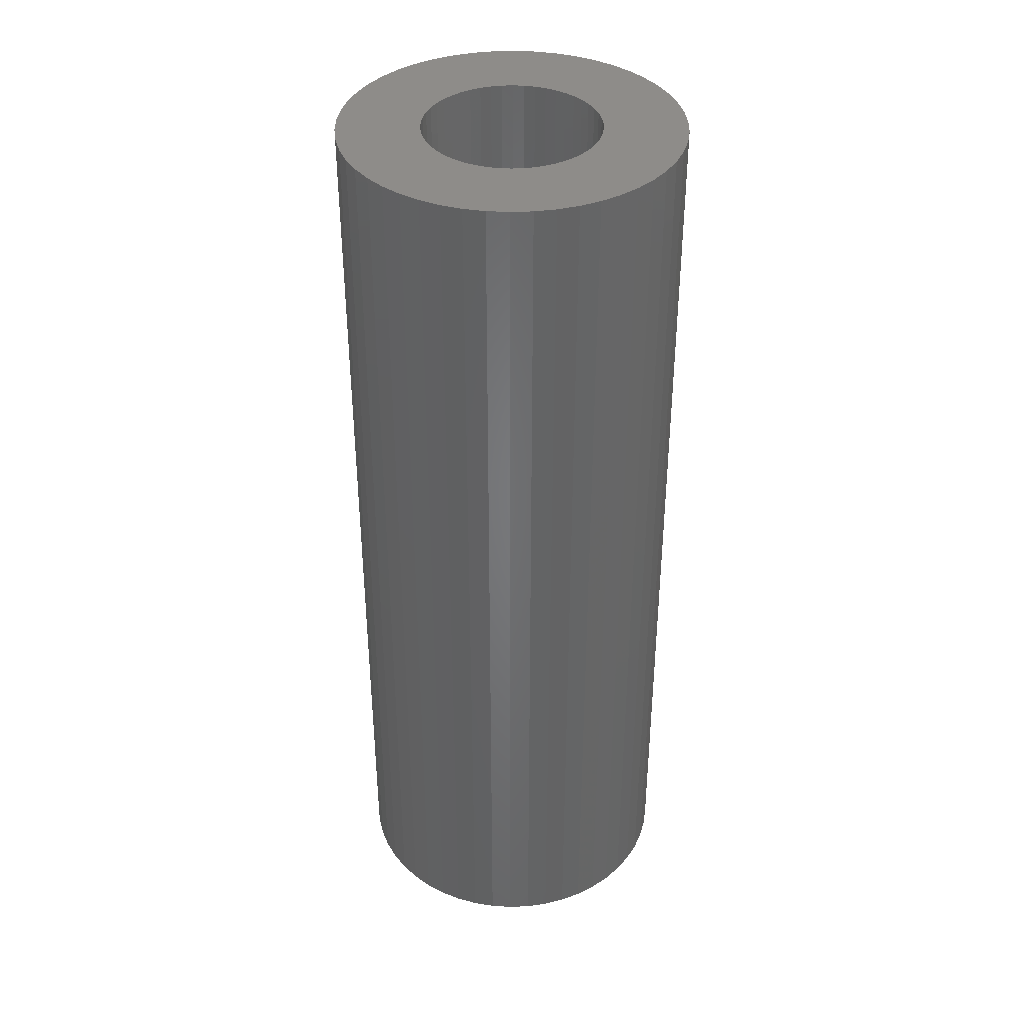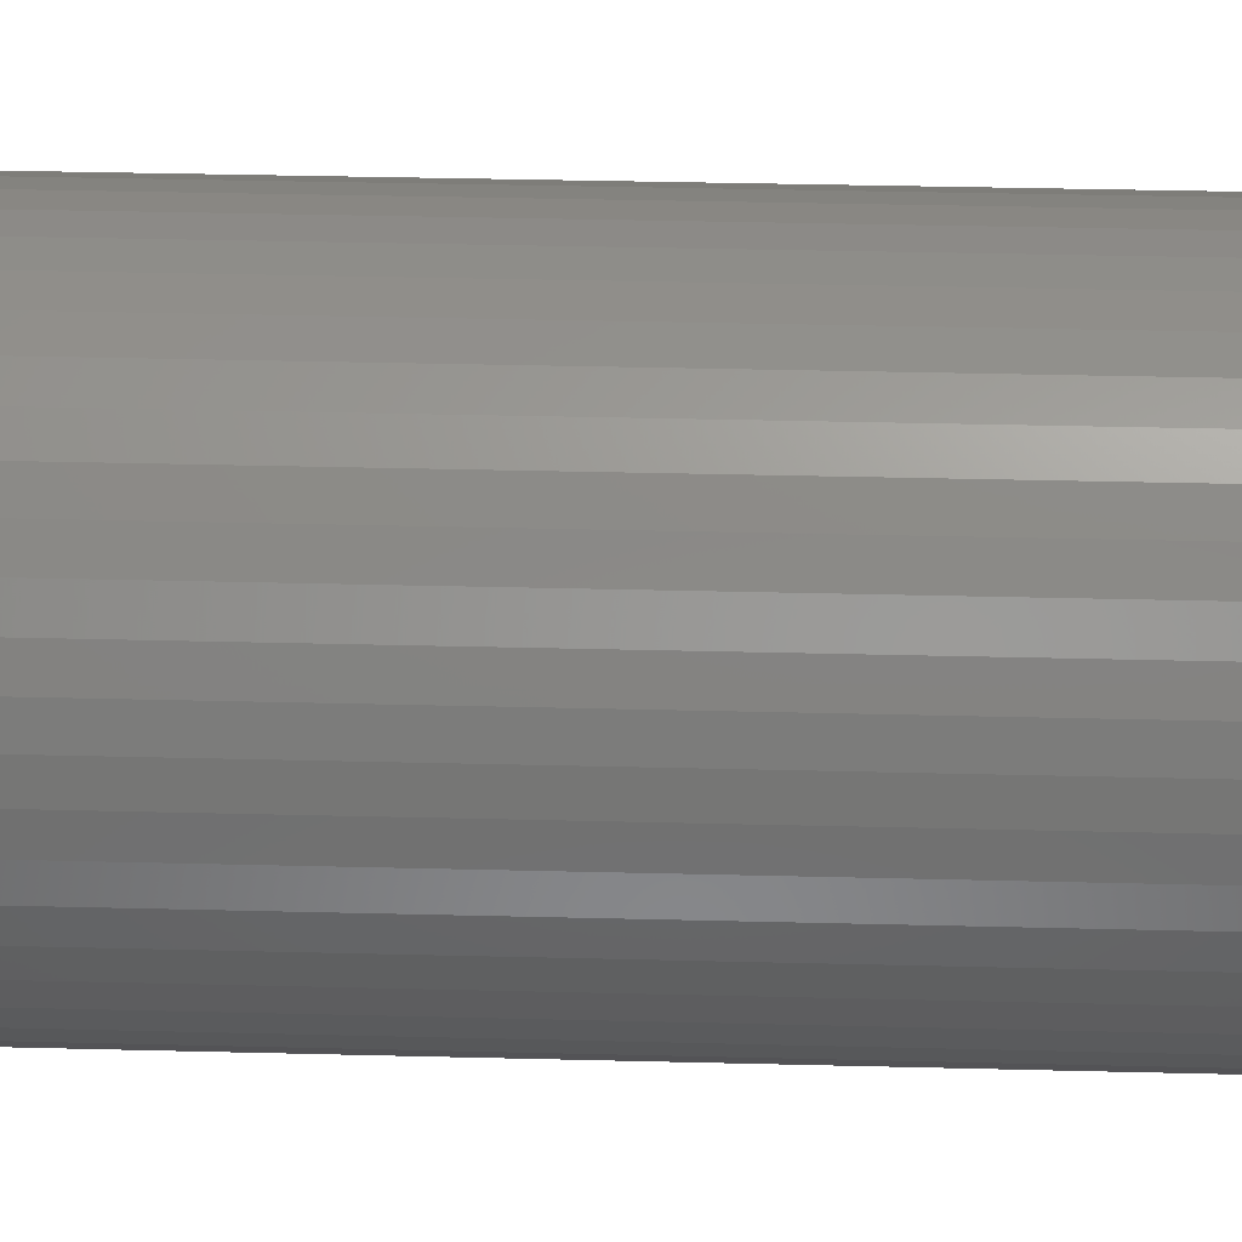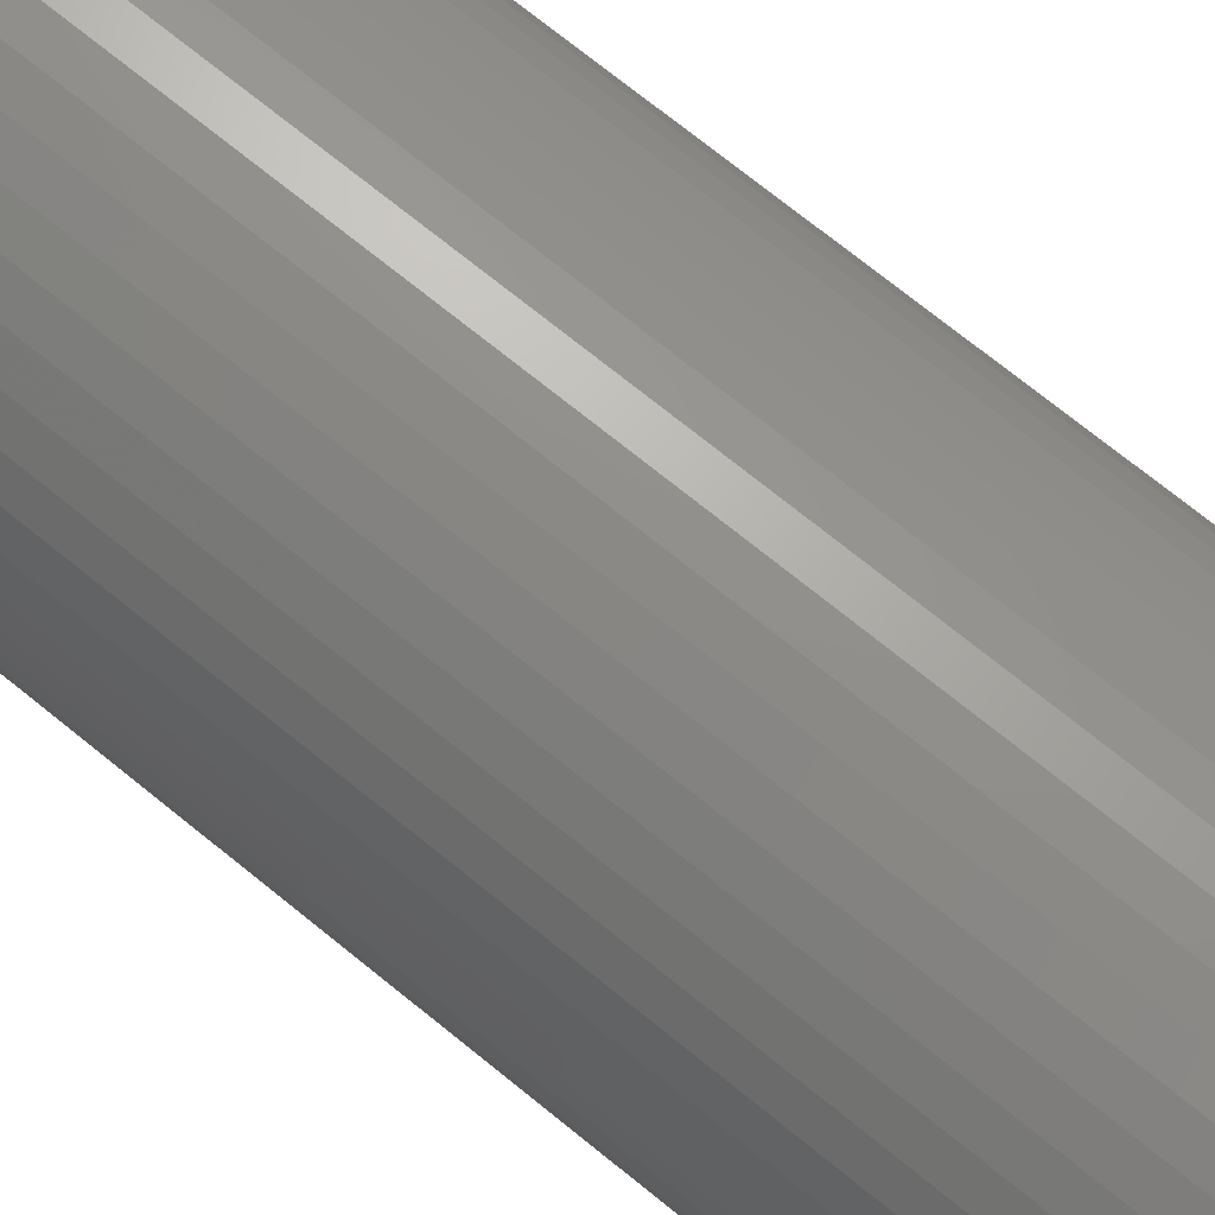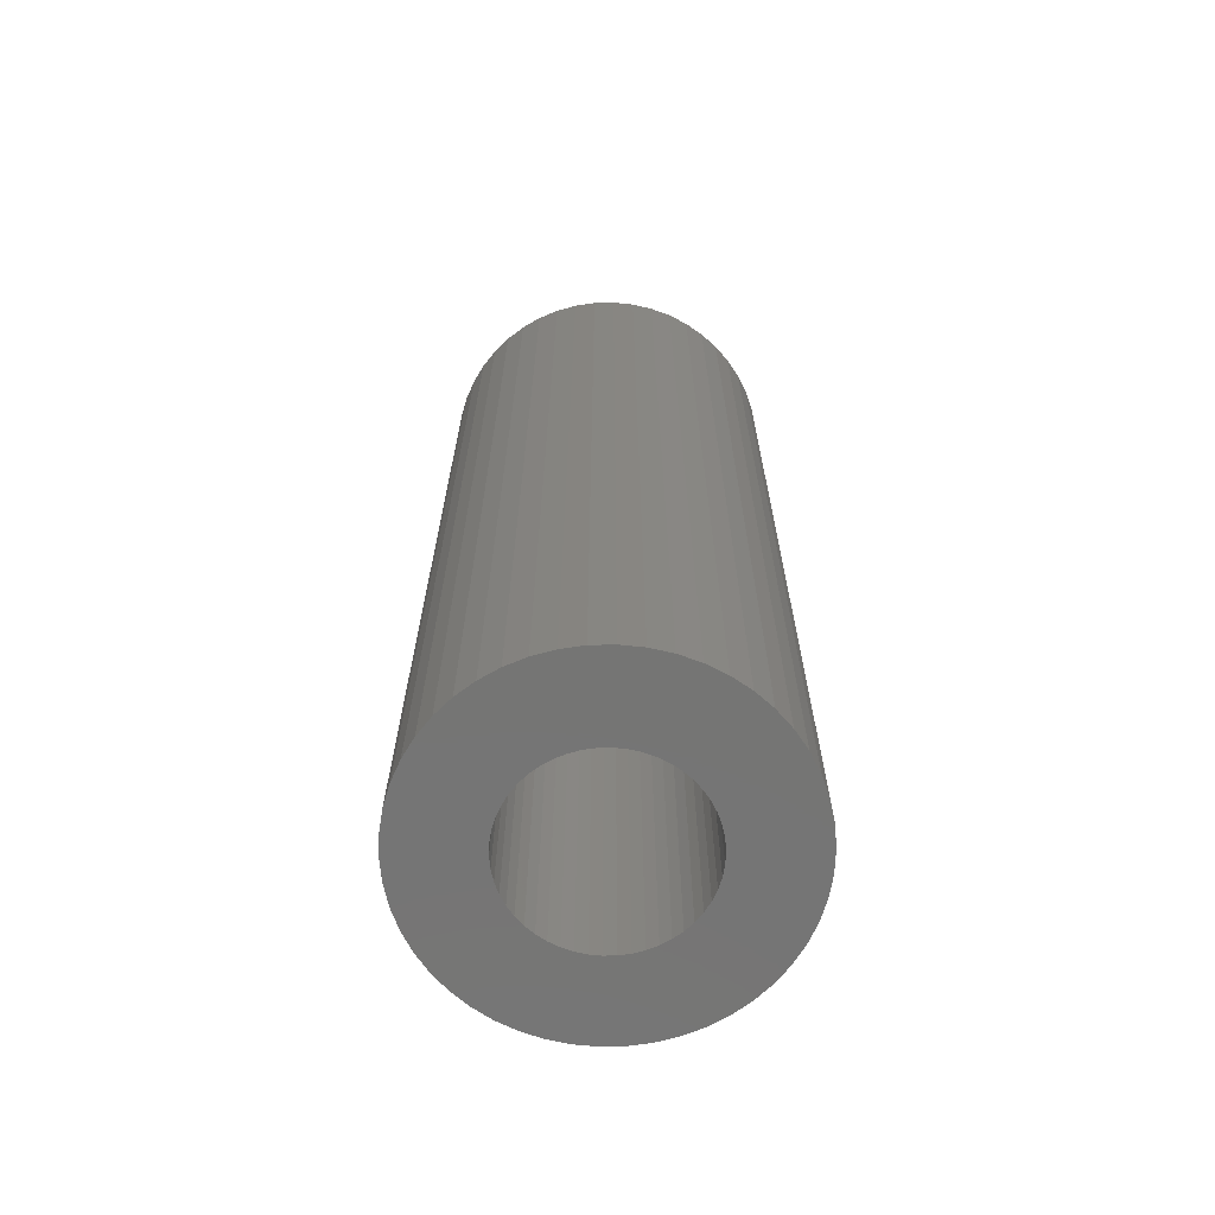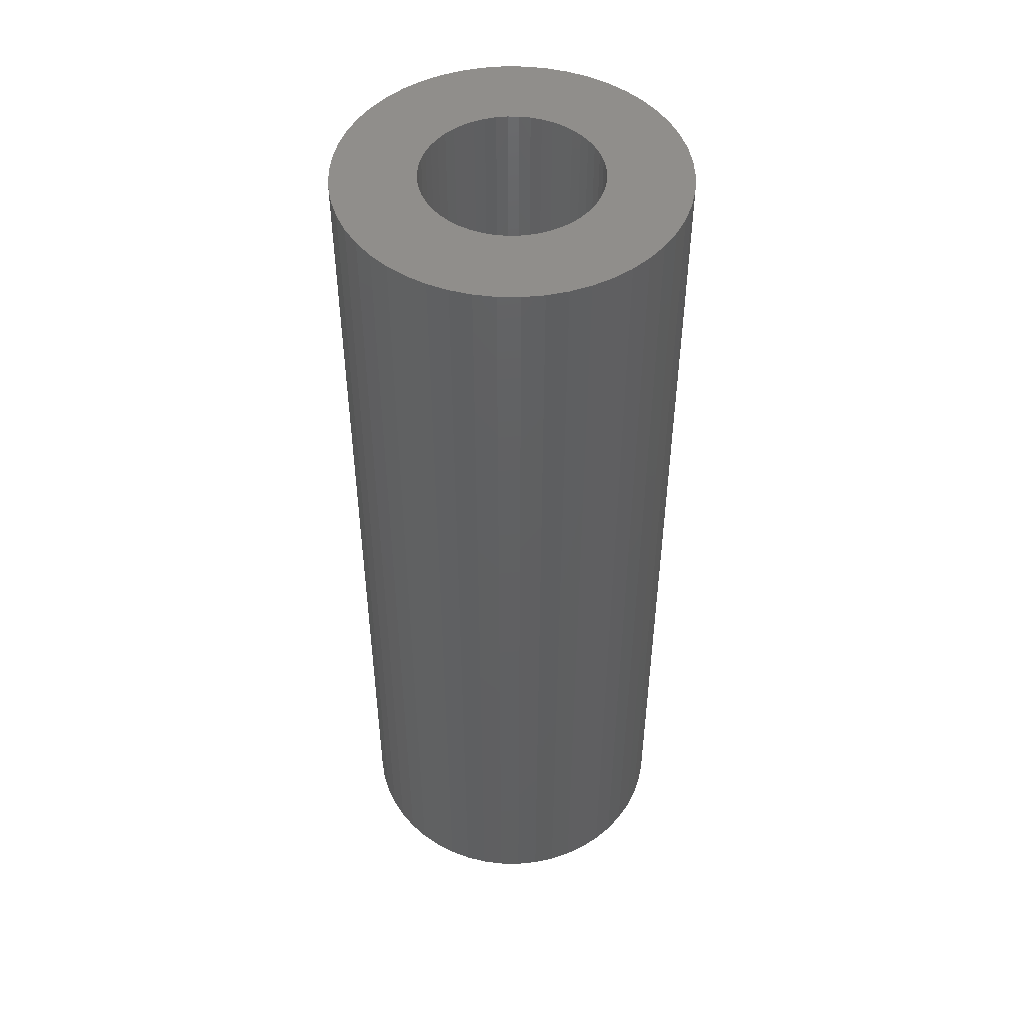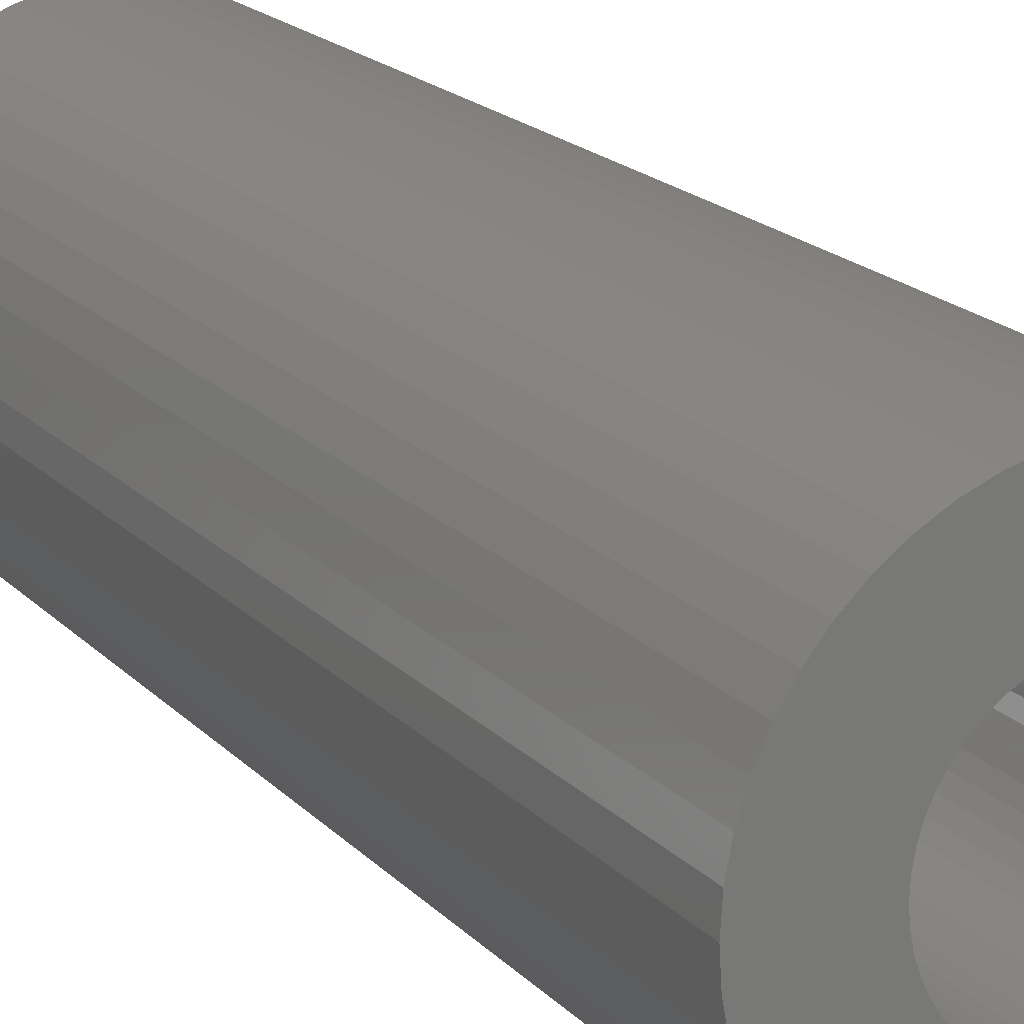
<metadata>
{"format":"stl","ext":"stl","renderer":"f3d","projection":"perspective","resolution":1024,"background":"white","views":[{"elev":38.2,"azim":-168.5,"up":"+Z"},{"elev":32.2,"azim":92.1,"up":"+Y"},{"elev":72.7,"azim":-51.0,"up":"+Y"},{"elev":-67.2,"azim":-5.9,"up":"+Z"},{"elev":48.5,"azim":-157.5,"up":"+Z"},{"elev":18.3,"azim":-28.4,"up":"+Y"}]}
</metadata>
<code>
# stl→obj: 200 verts, 400 faces
v 13.5 0 37.5
v 13.39 1.692 -37.5
v 13.39 1.692 37.5
v 13.5 0 -37.5
v -13.5 0 -37.5
v -13.39 1.692 37.5
v -13.39 1.692 -37.5
v -13.5 0 37.5
v 0.8477 13.47 -37.5
v -0.8477 13.47 37.5
v 0.8477 13.47 37.5
v -0.8477 13.47 -37.5
v -0.8477 -13.47 -37.5
v 0.8477 -13.47 37.5
v -0.8477 -13.47 37.5
v 0.8477 -13.47 -37.5
v 9.841 9.241 -37.5
v 8.605 10.4 37.5
v 9.841 9.241 37.5
v 8.605 10.4 -37.5
v -8.605 10.4 -37.5
v -9.841 9.241 37.5
v -8.605 10.4 37.5
v -9.841 9.241 -37.5
v -4.172 12.84 -37.5
v -5.748 12.22 37.5
v -4.172 12.84 37.5
v -5.748 12.22 -37.5
v 12.55 -4.97 37.5
v 13.08 -3.357 -37.5
v 13.08 -3.357 37.5
v 12.55 -4.97 -37.5
v 12.55 4.97 37.5
v 11.83 6.504 -37.5
v 11.83 6.504 37.5
v 12.55 4.97 -37.5
v 13.08 3.357 -37.5
v 13.08 3.357 37.5
v 10.92 7.935 -37.5
v 10.92 7.935 37.5
v 5.748 12.22 -37.5
v 4.172 12.84 37.5
v 5.748 12.22 37.5
v 4.172 12.84 -37.5
v 2.53 13.26 37.5
v 2.53 13.26 -37.5
v 7.234 11.4 -37.5
v 7.234 11.4 37.5
v -12.55 4.97 -37.5
v -11.83 6.504 37.5
v -11.83 6.504 -37.5
v -12.55 4.97 37.5
v -13.08 3.357 -37.5
v -13.08 3.357 37.5
v -2.53 13.26 -37.5
v -2.53 13.26 37.5
v 2.53 -13.26 37.5
v 2.53 -13.26 -37.5
v -10.92 7.935 37.5
v -10.92 7.935 -37.5
v 7 0 37.5
v 6.945 0.8773 37.5
v 13.39 -1.692 37.5
v 6.78 1.741 37.5
v 6.945 -0.8773 37.5
v 6.508 2.577 37.5
v 6.134 3.372 37.5
v 6.78 -1.741 37.5
v 5.663 4.114 37.5
v 5.103 4.792 37.5
v 6.508 -2.577 37.5
v 4.462 5.394 37.5
v 11.83 -6.504 37.5
v 6.134 -3.372 37.5
v 3.751 5.91 37.5
v 2.98 6.334 37.5
v 2.163 6.657 37.5
v 1.312 6.876 37.5
v 0.4395 6.986 37.5
v -0.4395 6.986 37.5
v -1.312 6.876 37.5
v -2.163 6.657 37.5
v -2.98 6.334 37.5
v -3.751 5.91 37.5
v -7.234 11.4 37.5
v -4.462 5.394 37.5
v -5.103 4.792 37.5
v -5.663 4.114 37.5
v -6.134 3.372 37.5
v 10.92 -7.935 37.5
v 5.663 -4.114 37.5
v 9.841 -9.241 37.5
v 5.103 -4.792 37.5
v 8.605 -10.4 37.5
v 4.462 -5.394 37.5
v 7.234 -11.4 37.5
v 3.751 -5.91 37.5
v 5.748 -12.22 37.5
v 2.98 -6.334 37.5
v 4.172 -12.84 37.5
v 2.163 -6.657 37.5
v 1.312 -6.876 37.5
v 0.4395 -6.986 37.5
v -0.4395 -6.986 37.5
v -1.312 -6.876 37.5
v -2.53 -13.26 37.5
v -2.163 -6.657 37.5
v -4.172 -12.84 37.5
v -2.98 -6.334 37.5
v -5.748 -12.22 37.5
v -3.751 -5.91 37.5
v -7.234 -11.4 37.5
v -4.462 -5.394 37.5
v -8.605 -10.4 37.5
v -5.103 -4.792 37.5
v -9.841 -9.241 37.5
v -5.663 -4.114 37.5
v -10.92 -7.935 37.5
v -6.134 -3.372 37.5
v -11.83 -6.504 37.5
v -6.508 -2.577 37.5
v -12.55 -4.97 37.5
v -6.78 -1.741 37.5
v -13.08 -3.357 37.5
v -6.945 -0.8773 37.5
v -13.39 -1.692 37.5
v -7 0 37.5
v -6.508 2.577 37.5
v -6.78 1.741 37.5
v -6.945 0.8773 37.5
v -7.234 11.4 -37.5
v 13.39 -1.692 -37.5
v 10.92 -7.935 -37.5
v 9.841 -9.241 -37.5
v 11.83 -6.504 -37.5
v 7 0 -37.5
v 6.945 -0.8773 -37.5
v 6.78 -1.741 -37.5
v 6.945 0.8773 -37.5
v 6.508 -2.577 -37.5
v 6.134 -3.372 -37.5
v 6.78 1.741 -37.5
v 5.663 -4.114 -37.5
v 5.103 -4.792 -37.5
v 8.605 -10.4 -37.5
v 6.508 2.577 -37.5
v 4.462 -5.394 -37.5
v 7.234 -11.4 -37.5
v 6.134 3.372 -37.5
v 3.751 -5.91 -37.5
v 5.748 -12.22 -37.5
v 2.98 -6.334 -37.5
v 4.172 -12.84 -37.5
v 2.163 -6.657 -37.5
v 1.312 -6.876 -37.5
v 0.4395 -6.986 -37.5
v -0.4395 -6.986 -37.5
v -1.312 -6.876 -37.5
v -2.53 -13.26 -37.5
v -2.163 -6.657 -37.5
v -4.172 -12.84 -37.5
v -2.98 -6.334 -37.5
v -5.748 -12.22 -37.5
v -3.751 -5.91 -37.5
v -7.234 -11.4 -37.5
v -4.462 -5.394 -37.5
v -8.605 -10.4 -37.5
v -5.103 -4.792 -37.5
v -9.841 -9.241 -37.5
v -5.663 -4.114 -37.5
v -10.92 -7.935 -37.5
v -11.83 -6.504 -37.5
v -6.134 -3.372 -37.5
v 5.663 4.114 -37.5
v 5.103 4.792 -37.5
v 4.462 5.394 -37.5
v 3.751 5.91 -37.5
v 2.98 6.334 -37.5
v 2.163 6.657 -37.5
v 1.312 6.876 -37.5
v 0.4395 6.986 -37.5
v -0.4395 6.986 -37.5
v -1.312 6.876 -37.5
v -2.163 6.657 -37.5
v -2.98 6.334 -37.5
v -3.751 5.91 -37.5
v -4.462 5.394 -37.5
v -5.103 4.792 -37.5
v -5.663 4.114 -37.5
v -6.134 3.372 -37.5
v -6.508 2.577 -37.5
v -6.78 1.741 -37.5
v -6.945 0.8773 -37.5
v -7 0 -37.5
v -6.508 -2.577 -37.5
v -12.55 -4.97 -37.5
v -6.78 -1.741 -37.5
v -13.08 -3.357 -37.5
v -6.945 -0.8773 -37.5
v -13.39 -1.692 -37.5
f 1 2 3
f 2 1 4
f 5 6 7
f 6 5 8
f 9 10 11
f 10 9 12
f 13 14 15
f 14 13 16
f 17 18 19
f 18 17 20
f 21 22 23
f 22 21 24
f 25 26 27
f 26 25 28
f 29 30 31
f 30 29 32
f 33 34 35
f 34 33 36
f 3 37 38
f 37 3 2
f 35 39 40
f 39 35 34
f 41 42 43
f 42 41 44
f 44 45 42
f 45 44 46
f 47 43 48
f 43 47 41
f 49 50 51
f 50 49 52
f 53 52 49
f 52 53 54
f 55 27 56
f 27 55 25
f 16 57 14
f 57 16 58
f 38 36 33
f 36 38 37
f 40 17 19
f 17 40 39
f 46 11 45
f 11 46 9
f 20 48 18
f 48 20 47
f 51 59 60
f 59 51 50
f 60 22 24
f 22 60 59
f 7 54 53
f 54 7 6
f 61 1 3
f 62 3 38
f 1 61 63
f 64 38 33
f 65 63 61
f 66 33 35
f 63 65 31
f 67 35 40
f 68 31 65
f 69 40 19
f 31 68 29
f 70 19 18
f 71 29 68
f 72 18 48
f 29 71 73
f 74 73 71
f 3 62 61
f 38 64 62
f 33 66 64
f 35 67 66
f 75 48 43
f 40 69 67
f 19 70 69
f 18 72 70
f 76 43 42
f 48 75 72
f 43 76 75
f 77 42 45
f 42 77 76
f 45 78 77
f 11 78 45
f 11 79 78
f 11 80 79
f 10 80 11
f 10 81 80
f 56 81 10
f 81 56 82
f 27 82 56
f 82 27 83
f 26 83 27
f 83 26 84
f 85 84 26
f 84 85 86
f 23 86 85
f 86 23 87
f 22 87 23
f 87 22 88
f 59 88 22
f 50 89 59
f 88 59 89
f 73 74 90
f 91 90 74
f 90 91 92
f 93 92 91
f 92 93 94
f 95 94 93
f 94 95 96
f 97 96 95
f 96 97 98
f 99 98 97
f 98 99 100
f 101 100 99
f 100 101 57
f 102 57 101
f 102 14 57
f 103 14 102
f 104 14 103
f 104 15 14
f 105 15 104
f 106 105 107
f 105 106 15
f 108 107 109
f 110 109 111
f 107 108 106
f 112 111 113
f 114 113 115
f 116 115 117
f 109 110 108
f 118 117 119
f 120 119 121
f 122 121 123
f 124 123 125
f 111 112 110
f 126 125 127
f 89 50 128
f 52 128 50
f 113 114 112
f 128 52 129
f 115 116 114
f 54 129 52
f 117 118 116
f 129 54 130
f 119 120 118
f 6 130 54
f 121 122 120
f 130 6 127
f 123 124 122
f 8 127 6
f 125 126 124
f 127 8 126
f 28 85 26
f 85 28 131
f 131 23 85
f 23 131 21
f 12 56 10
f 56 12 55
f 63 4 1
f 4 63 132
f 92 133 90
f 133 92 134
f 73 32 29
f 32 73 135
f 31 132 63
f 132 31 30
f 136 4 132
f 137 132 30
f 4 136 2
f 138 30 32
f 139 2 136
f 140 32 135
f 2 139 37
f 141 135 133
f 142 37 139
f 143 133 134
f 37 142 36
f 144 134 145
f 146 36 142
f 147 145 148
f 36 146 34
f 149 34 146
f 132 137 136
f 30 138 137
f 32 140 138
f 135 141 140
f 150 148 151
f 133 143 141
f 134 144 143
f 145 147 144
f 152 151 153
f 148 150 147
f 151 152 150
f 154 153 58
f 153 154 152
f 58 155 154
f 16 155 58
f 16 156 155
f 16 157 156
f 13 157 16
f 13 158 157
f 159 158 13
f 158 159 160
f 161 160 159
f 160 161 162
f 163 162 161
f 162 163 164
f 165 164 163
f 164 165 166
f 167 166 165
f 166 167 168
f 169 168 167
f 168 169 170
f 171 170 169
f 172 173 171
f 170 171 173
f 34 149 39
f 174 39 149
f 39 174 17
f 175 17 174
f 17 175 20
f 176 20 175
f 20 176 47
f 177 47 176
f 47 177 41
f 178 41 177
f 41 178 44
f 179 44 178
f 44 179 46
f 180 46 179
f 180 9 46
f 181 9 180
f 182 9 181
f 182 12 9
f 183 12 182
f 55 183 184
f 183 55 12
f 25 184 185
f 28 185 186
f 184 25 55
f 131 186 187
f 21 187 188
f 24 188 189
f 185 28 25
f 60 189 190
f 51 190 191
f 49 191 192
f 53 192 193
f 186 131 28
f 7 193 194
f 173 172 195
f 196 195 172
f 187 21 131
f 195 196 197
f 188 24 21
f 198 197 196
f 189 60 24
f 197 198 199
f 190 51 60
f 200 199 198
f 191 49 51
f 199 200 194
f 192 53 49
f 5 194 200
f 193 7 53
f 194 5 7
f 151 96 98
f 96 151 148
f 145 92 94
f 92 145 134
f 90 135 73
f 135 90 133
f 161 106 108
f 106 161 159
f 169 118 171
f 118 169 116
f 171 120 172
f 120 171 118
f 196 124 198
f 124 196 122
f 153 98 100
f 98 153 151
f 58 100 57
f 100 58 153
f 159 15 106
f 15 159 13
f 163 108 110
f 108 163 161
f 169 114 116
f 114 169 167
f 172 122 196
f 122 172 120
f 198 126 200
f 126 198 124
f 200 8 5
f 8 200 126
f 148 94 96
f 94 148 145
f 165 110 112
f 110 165 163
f 167 112 114
f 112 167 165
f 129 191 128
f 191 129 192
f 149 69 174
f 69 149 67
f 179 76 77
f 76 179 178
f 185 82 83
f 82 185 184
f 128 190 89
f 190 128 191
f 137 61 136
f 61 137 65
f 139 64 142
f 64 139 62
f 176 70 72
f 70 176 175
f 182 79 80
f 79 182 181
f 178 75 76
f 75 178 177
f 88 188 87
f 188 88 189
f 184 81 82
f 81 184 183
f 188 86 87
f 86 188 187
f 141 71 140
f 71 141 74
f 166 115 113
f 115 166 168
f 119 195 121
f 195 119 173
f 150 99 97
f 99 150 152
f 174 70 175
f 70 174 69
f 180 77 78
f 77 180 179
f 181 78 79
f 78 181 180
f 177 72 75
f 72 177 176
f 127 193 130
f 193 127 194
f 89 189 88
f 189 89 190
f 183 80 81
f 80 183 182
f 187 84 86
f 84 187 186
f 186 83 84
f 83 186 185
f 136 62 139
f 62 136 61
f 144 91 143
f 91 144 93
f 117 173 119
f 173 117 170
f 155 103 102
f 103 155 156
f 146 67 149
f 67 146 66
f 142 66 146
f 66 142 64
f 130 192 129
f 192 130 193
f 138 65 137
f 65 138 68
f 143 74 141
f 74 143 91
f 160 109 107
f 109 160 162
f 156 104 103
f 104 156 157
f 125 194 127
f 194 125 199
f 121 197 123
f 197 121 195
f 115 170 117
f 170 115 168
f 152 101 99
f 101 152 154
f 154 102 101
f 102 154 155
f 144 95 93
f 95 144 147
f 140 68 138
f 68 140 71
f 158 107 105
f 107 158 160
f 162 111 109
f 111 162 164
f 123 199 125
f 199 123 197
f 147 97 95
f 97 147 150
f 157 105 104
f 105 157 158
f 164 113 111
f 113 164 166

</code>
